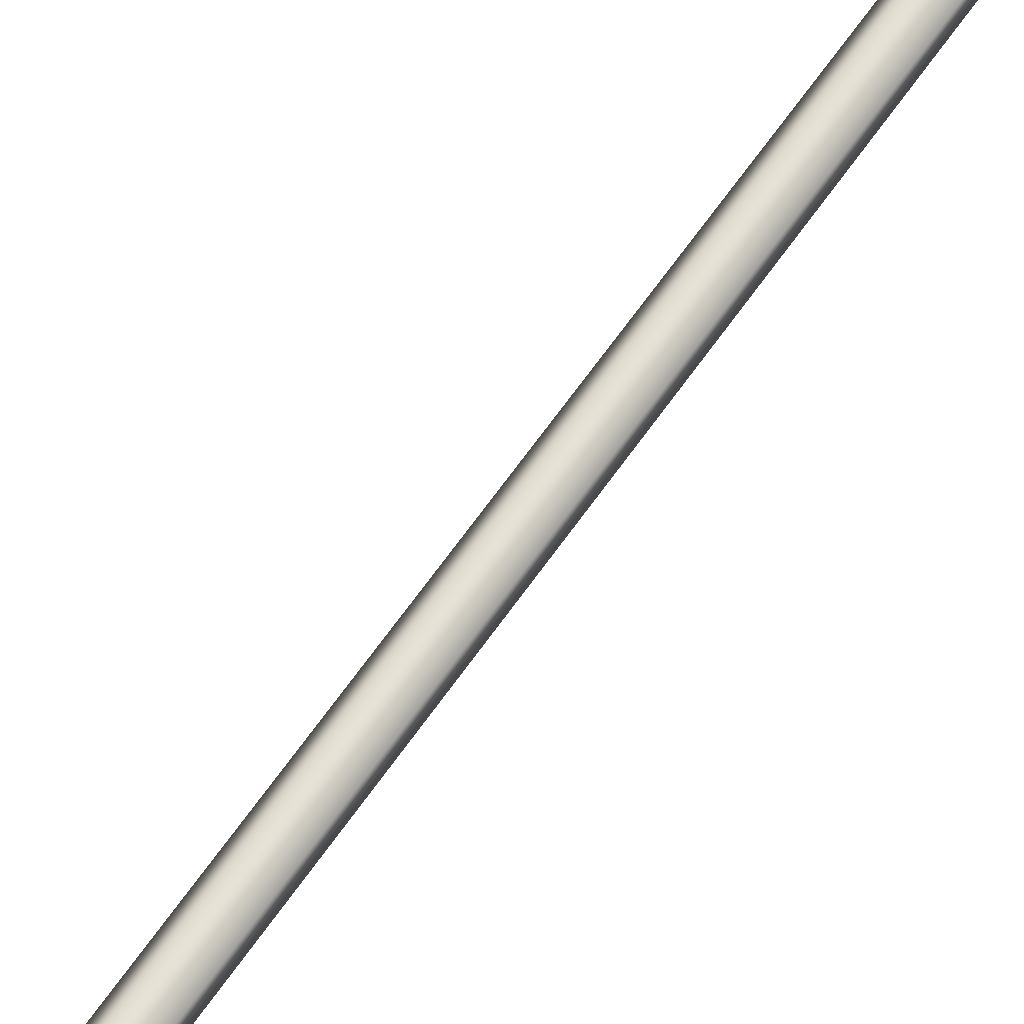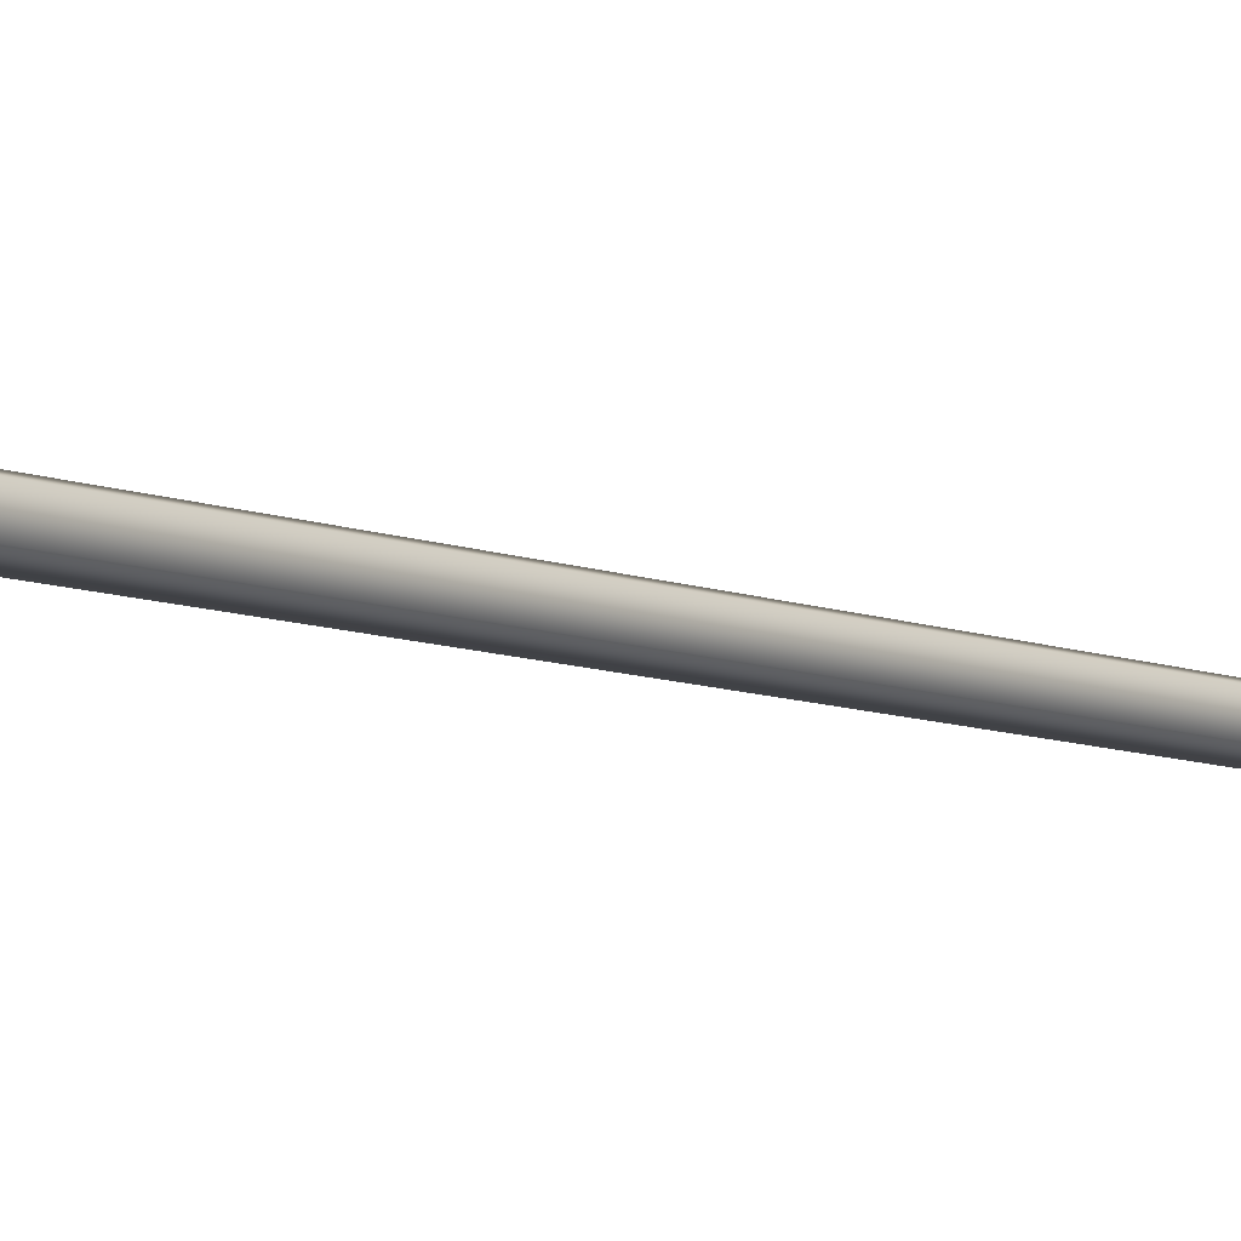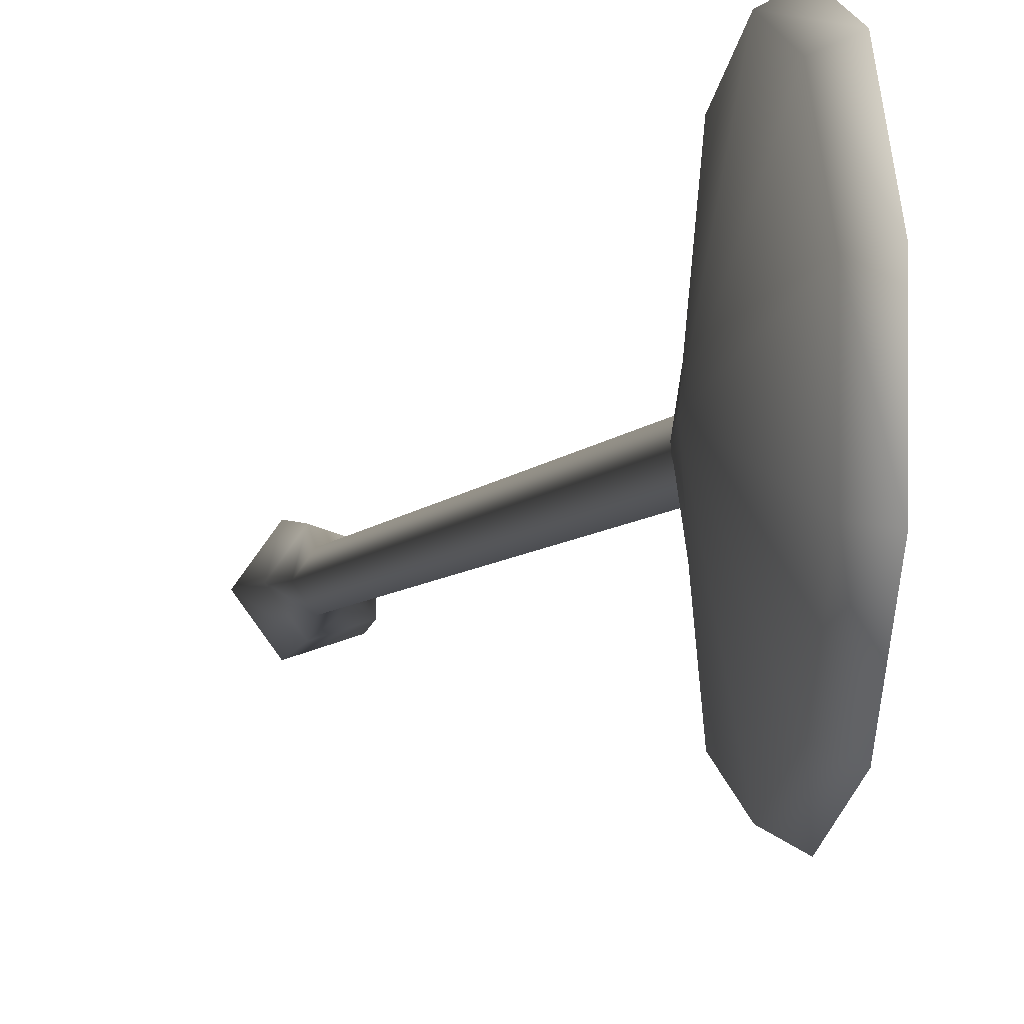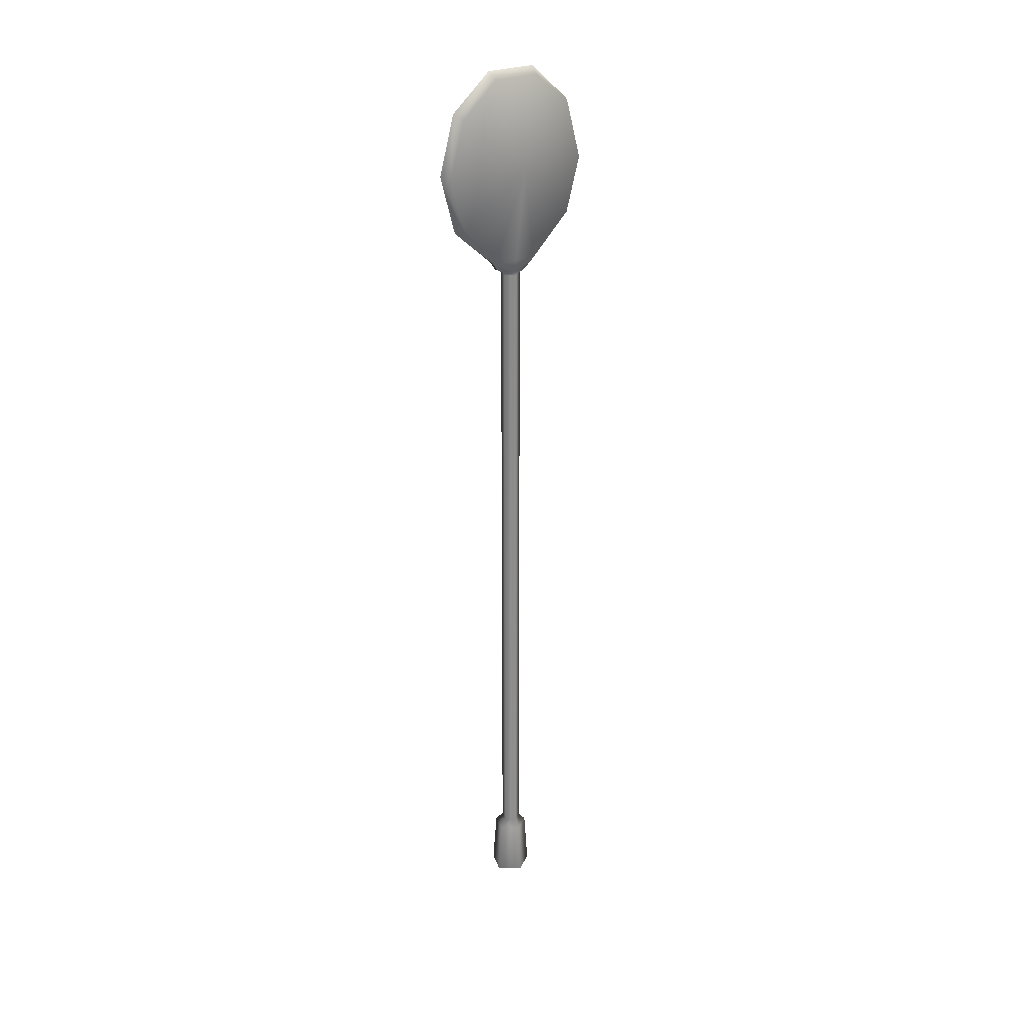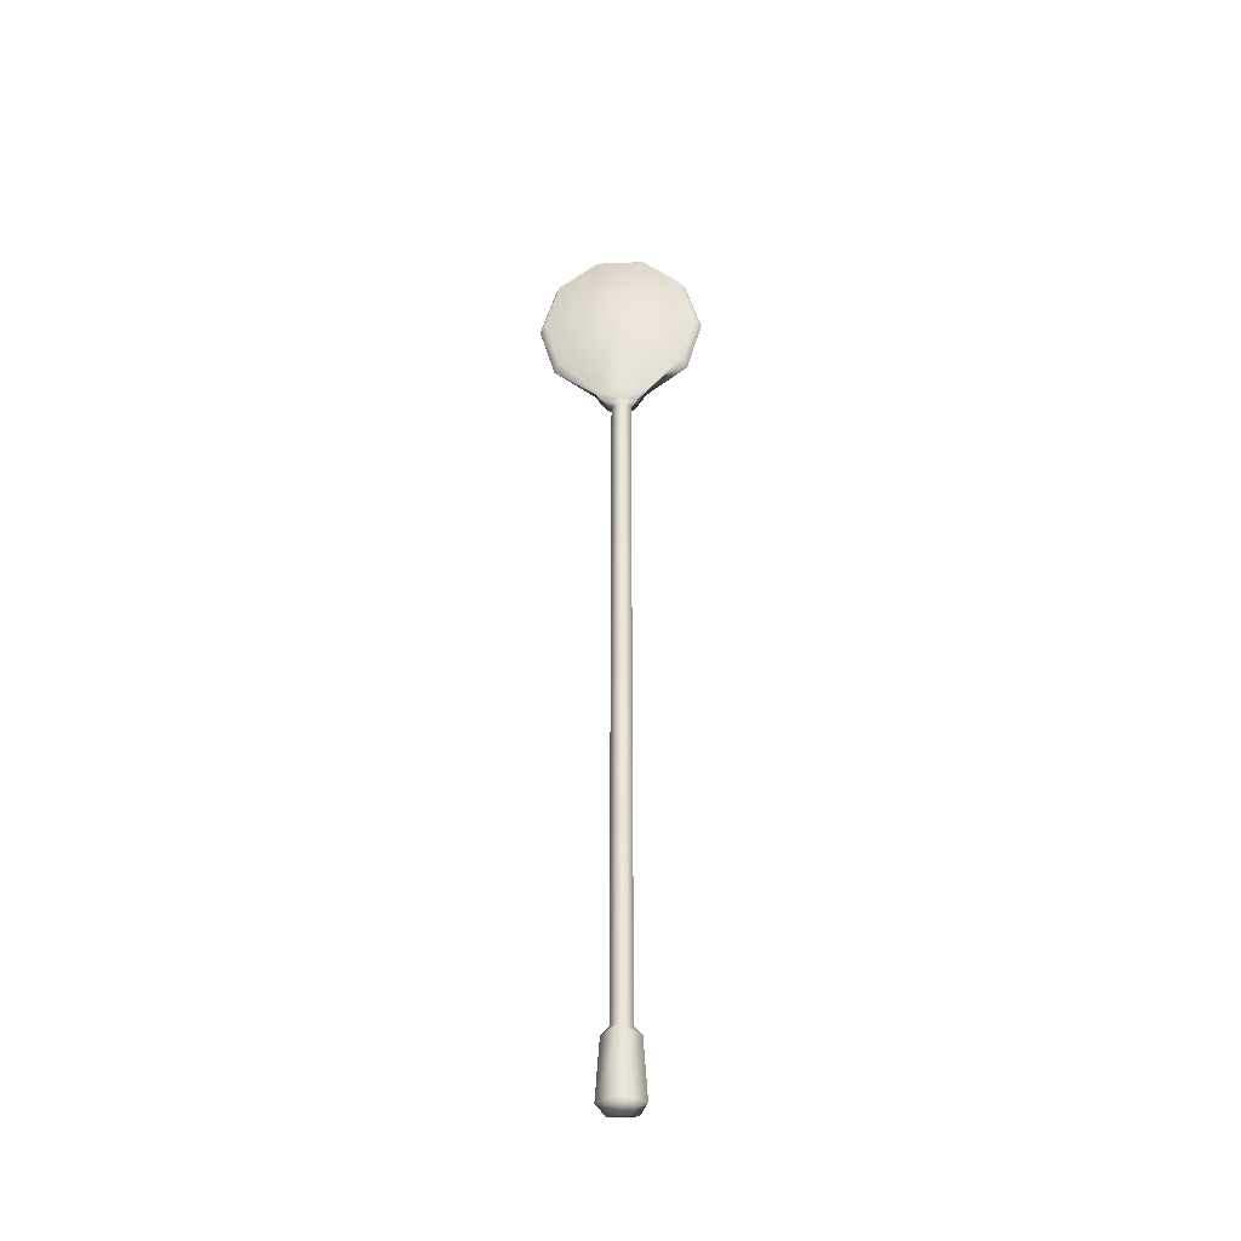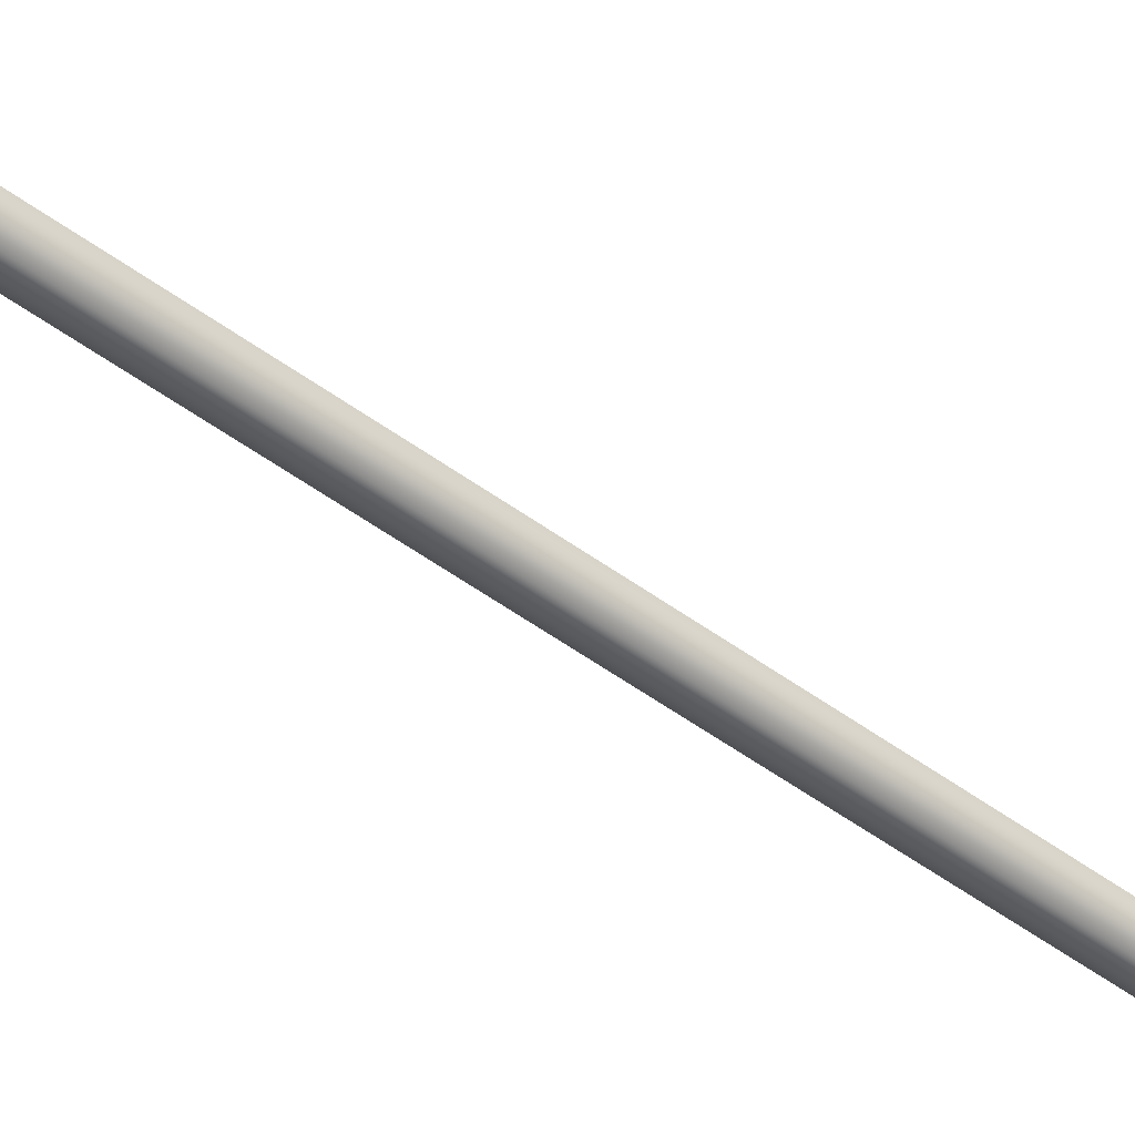
<metadata>
{"format":"obj","ext":"obj","renderer":"f3d","projection":"perspective","resolution":1024,"background":"white","views":[{"elev":63.9,"azim":-145.3,"up":"+Z"},{"elev":-7.0,"azim":-143.0,"up":"+Z"},{"elev":-2.7,"azim":172.0,"up":"+Z"},{"elev":26.1,"azim":56.1,"up":"+Y"},{"elev":-39.0,"azim":93.1,"up":"+Y"},{"elev":-50.0,"azim":50.8,"up":"+Z"}]}
</metadata>
<code>
g default
v 6.919 7.529 -17.74
v 6.887 7.529 -17.73
v 6.887 7.529 -17.7
v 6.919 7.529 -17.69
v 6.939 7.529 -17.72
v 6.916 8.502 -17.73
v 6.901 8.502 -17.73
v 6.901 8.502 -17.71
v 6.916 8.502 -17.7
v 6.925 8.502 -17.72
v 6.911 7.52 -17.72
v 6.892 7.604 -17.73
v 6.918 7.604 -17.74
v 6.934 7.604 -17.72
v 6.918 7.604 -17.7
v 6.892 7.604 -17.7
v 6.901 7.615 -17.73
v 6.916 7.615 -17.73
v 6.925 7.615 -17.72
v 6.916 7.615 -17.7
v 6.901 7.615 -17.71
v 6.928 8.577 -17.8
v 6.924 8.522 -17.75
v 6.924 8.522 -17.69
v 6.928 8.577 -17.64
v 6.928 8.649 -17.62
v 6.928 8.72 -17.64
v 6.928 8.765 -17.69
v 6.928 8.765 -17.75
v 6.928 8.72 -17.8
v 6.928 8.649 -17.82
v 6.914 8.571 -17.8
v 6.914 8.523 -17.75
v 6.914 8.523 -17.68
v 6.914 8.571 -17.63
v 6.914 8.648 -17.61
v 6.914 8.726 -17.63
v 6.914 8.774 -17.68
v 6.914 8.774 -17.75
v 6.914 8.726 -17.8
v 6.914 8.648 -17.82
v 6.947 8.648 -17.72
v 6.934 8.648 -17.72
v 6.921 8.509 -17.74
v 6.921 8.509 -17.7
v 6.929 8.523 -17.72
v 6.926 8.509 -17.72
v 6.906 8.509 -17.74
v 6.906 8.509 -17.7
g Spoon
f 1 2 12 13
f 2 3 16 12
f 3 4 15 16
f 4 5 14 15
f 5 1 13 14
f 2 1 11
f 3 2 11
f 4 3 11
f 5 4 11
f 1 5 11
f 13 12 17 18
f 14 13 18 19
f 15 14 19 20
f 16 15 20 21
f 12 16 21 17
f 18 17 7 6
f 19 18 6 10
f 20 19 10 9
f 21 20 9 8
f 17 21 8 7
f 22 23 33 32
f 24 25 35 34
f 25 26 36 35
f 26 27 37 36
f 27 28 38 37
f 28 29 39 38
f 29 30 40 39
f 30 31 41 40
f 31 22 32 41
f 23 22 42
f 42 46 23
f 25 24 42
f 26 25 42
f 27 26 42
f 28 27 42
f 29 28 42
f 30 29 42
f 31 30 42
f 22 31 42
f 32 33 43
f 33 34 43
f 34 35 43
f 35 36 43
f 36 37 43
f 37 38 43
f 38 39 43
f 39 40 43
f 40 41 43
f 41 32 43
f 23 46 47 44
f 44 47 10 6
f 24 46 42
f 47 46 24 45
f 10 47 45 9
f 33 23 44 48
f 24 34 49 45
f 48 44 6 7
f 45 49 8 9
f 48 7 8 49
f 33 48 49 34

</code>
